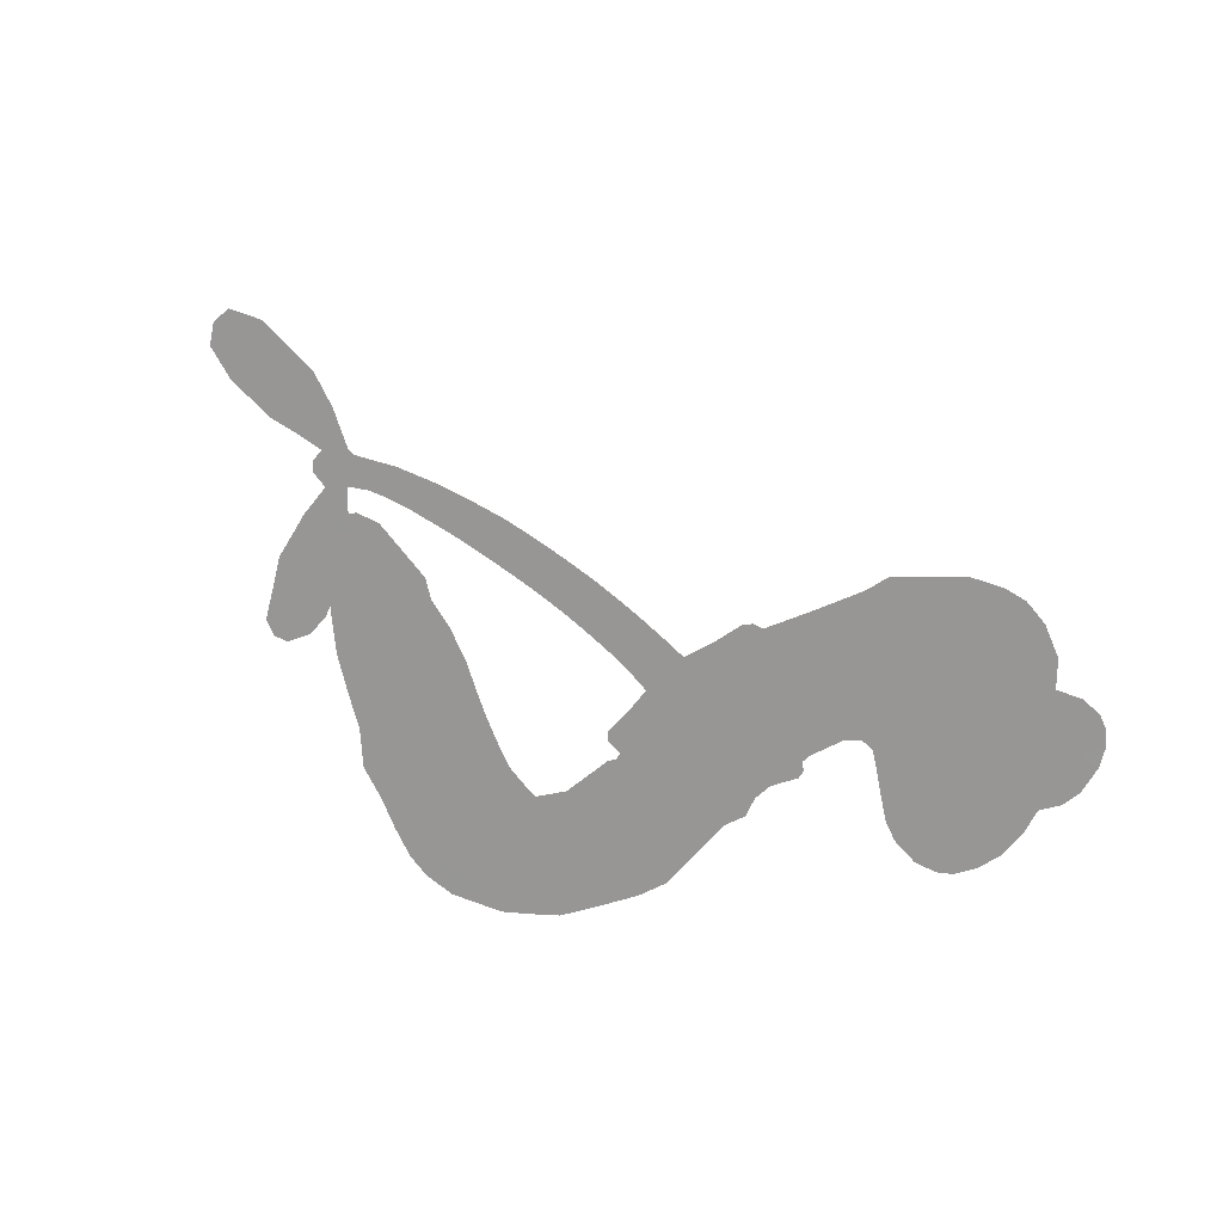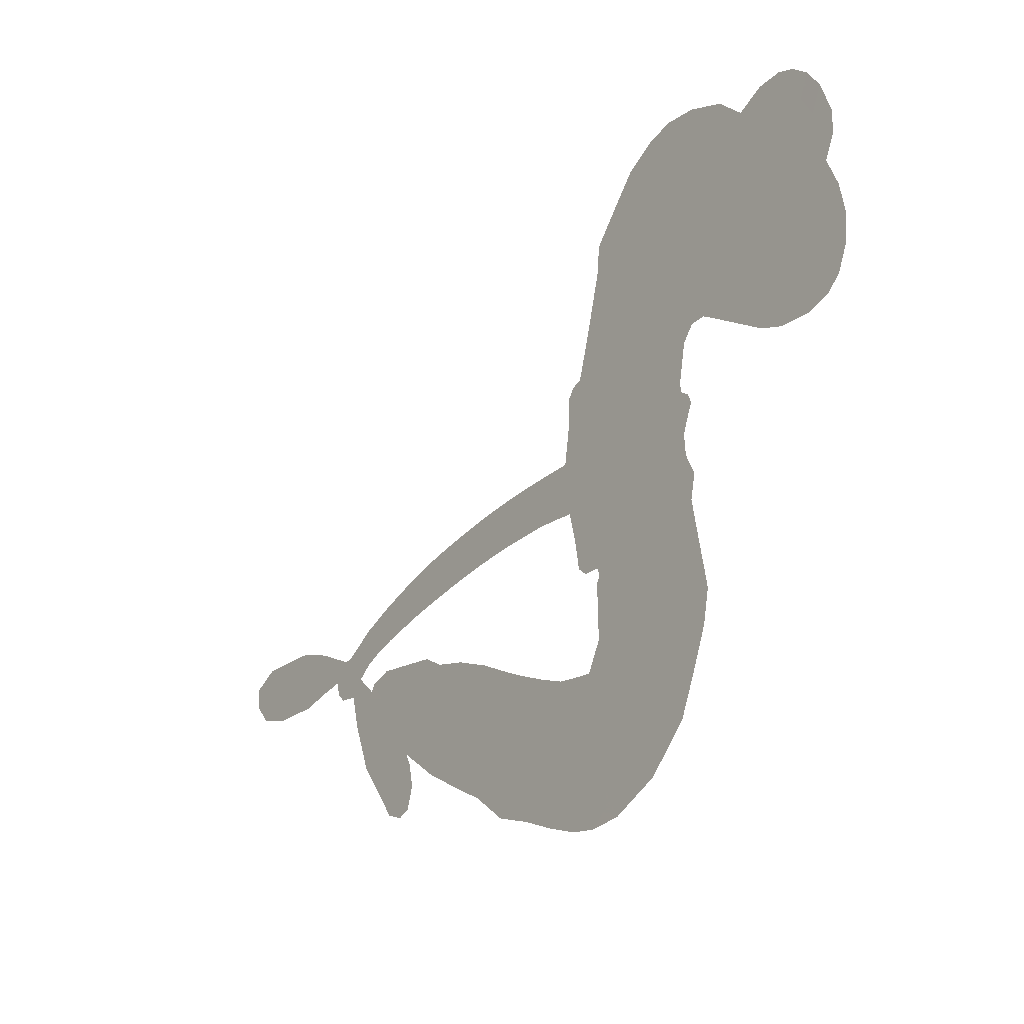
<metadata>
{"format":"obj","ext":"obj","renderer":"f3d","projection":"perspective","resolution":1024,"background":"white","views":[{"elev":-67.9,"azim":127.5,"up":"+Z"},{"elev":-17.7,"azim":-128.6,"up":"+Y"}]}
</metadata>
<code>
v 1320 914.3 0.2257
v 1331 963.7 0.2142
v 1353 1009 0.1893
v 1337 1047 0.1564
v 1338 1083 0.1258
v 1358 1132 0
v 1382 1163 0.102
v 1411 1181 0.135
v 1439 1187 0.1547
v 1479 1180 0.1819
v 1520 1154 0.2241
v 1564 1188 0.2597
v 1627 1204 0.2811
v 1678 1202 0.2947
v 1719 1187 0.3046
v 1768 1154 0.3194
v 1848 1051 0.357
v 1852 1009 0.3705
v 1898 838.1 0.4716
v 1915 830.5 0.486
v 1924 815.3 0.5
v 1936 706.7 0.5272
v 2299 624.4 0.6118
v 2525 504.4 0.6795
v 2537 501.8 0.6864
v 2666 540.6 0.7179
v 2778 531 0.7338
v 2822 502.7 0.7382
v 2821 470.8 0.741
v 2795 441.4 0.75
v 2733 431 0.73
v 2654 438.9 0.7164
v 2563 468.2 0.6913
v 2557 446.9 0.6867
v 2545 434.4 0.6845
v 2512 433.6 0.6806
v 2499 378.3 0.6797
v 2468 300.5 0.6797
v 2399 212.2 0.6797
v 2369 204 0.6797
v 2348 214.8 0.6797
v 2336 252.3 0.6797
v 2344 291.5 0.6797
v 2385 368.6 0.6797
v 2491 462.3 0.6784
v 1926 622.3 0.5463
v 1905 527.8 0.5748
v 1890 517.1 0.5774
v 1862 519.4 0.5876
v 1857 507.2 0.6008
v 1863 495.4 0.6103
v 1860 406.5 0.669
v 1884 359.1 0.7013
v 1951 358.8 0.6935
v 2144 421.2 0.5832
v 2206 438.1 0.546
v 2263 444.9 0.5055
v 2298 461.4 0.4795
v 2414 462.3 0.3786
v 2450 445.7 0.324
v 2464 423.5 0.25
v 2454 390.4 0.3476
v 2424 354.3 0.4048
v 2282 262.9 0.5381
v 2158 207.2 0.6229
v 2100 167.1 0.662
v 2037 153.6 0.6969
v 1925 122.7 0.7854
v 1879 120.9 0.8353
v 1825 132.5 1
v 1747 178.3 0.7852
v 1681 252.4 0.7241
v 1630 383 0.6592
v 1620 435.8 0.64
v 1649 576.5 0.5732
v 1642 614.8 0.5548
v 1659 647.8 0.5366
v 1662 680.8 0.5138
v 1645 726.6 0.488
v 1651 741.3 0.4836
v 1665 749.4 0.475
v 1668 764 0.4601
v 1656 825.9 0.3966
v 1638 850.1 0.3579
v 1613 854.5 0.3262
v 1493 796.1 0.2586
v 1452 786.7 0.2511
v 1398 790.1 0.2439
v 1360 807.8 0.2394
v 1339 829.4 0.2368
v 1324 869.6 0.2319
v 2225 572.9 0.5994
v 2525 488.4 0.682
v 1688 752.2 0.4707
v 1841 520.4 0.5938
v 1862 450.6 0.6381
v 1665 727 0.4874
v 1895 807.2 0.4858
v 1914 575.3 0.5622
v 2369 527.7 0.6359
v 2547 483.3 0.688
v 2437 500.6 0.6569
v 2467 484.1 0.6682
v 1654 704.4 0.4976
v 1854 545.9 0.5788
v 2606 527.2 0.7066
v 2531 461.3 0.6836
v 2582 499.5 0.6984
v 2427 415.8 0.3594
v 2375 241.2 0.6797
v 1696 799.3 0.4356
v 1841 488.5 0.6142
v 1679 702.5 0.5014
v 1387 855.8 0.2382
v 1435 1134 0.1552
v 1630 902.2 0.3324
v 1927 761.6 0.5019
v 1882 544.7 0.574
v 2414 574.8 0.6416
v 2470 544.5 0.6585
v 1807 556.7 0.5787
v 1843 831 0.4567
v 1700 660.2 0.5268
v 1682 874.7 0.378
v 1872 588.9 0.5604
v 2495 493.5 0.6737
v 1789 500.4 0.6088
v 2469 514.8 0.6633
v 2438 532.6 0.6528
v 1687 607.2 0.5563
v 2308 392.3 0.4835
v 2435 415.7 0.6798
v 2782 488.6 0.7367
v 2608 455 0.7065
v 2433 256.7 0.6797
v 1400 1064 0.1614
v 2404 515 0.6462
v 2293 425.1 0.4878
v 2475 422.4 0.6796
v 2242 380.5 0.5314
v 2356 461.9 0.436
v 2335 425.1 0.4558
v 1672 1126 0.2996
v 1898 196.1 0.7746
v 1362 895 0.2303
v 1457 858.4 0.2508
v 1396 1126 0.111
v 1766 759.7 0.4757
v 1797 428 0.6496
v 2723 536.3 0.7265
v 2622 491.5 0.709
v 1372 1041 0.1686
v 1416 991.1 0.2103
v 1406 1027 0.189
v 1472 1030 0.2197
v 1439 1053 0.1922
v 2354 308.9 0.4788
v 2381 424.1 0.4135
v 1686 1163 0.2993
v 1775 1025 0.3529
v 1900 155.6 0.8021
v 1465 821.6 0.2536
v 1554 826 0.2803
v 1423 831.1 0.2454
v 1725 768.3 0.4638
v 1832 428.5 0.6517
v 1813 367.7 0.6851
v 1440 1017 0.2092
v 1471 960.3 0.2398
v 1490 1095 0.2106
v 1430 1093 0.1665
v 1639 1159 0.2852
v 1724 1127 0.3145
v 1815 1028 0.3597
v 1981 136.3 0.7377
v 1850 175.3 0.8371
v 1721 718.4 0.4939
v 1759 842.3 0.4282
v 1471 1065 0.2071
v 1521 1053 0.2406
v 1809 1103 0.3381
v 1690 837.4 0.4059
v 1930 177.1 0.7629
v 1951 239.8 0.7213
v 1733 810.8 0.4387
v 1792 1064 0.3449
v 1874 923.2 0.4135
v 1719 855.7 0.4069
v 1762 1100 0.329
v 1729 941.5 0.3697
v 1802 952.8 0.3864
v 1713 900.5 0.3811
v 1819 988.3 0.3747
v 1764 899.6 0.4007
v 1671 945.6 0.3427
v 1863 965.9 0.3907
v 1683 911.5 0.3617
v 1837 936.6 0.4009
v 1805 908 0.408
v 1844 894.1 0.4239
v 1814 864.1 0.4322
v 1886 880.6 0.4395
v 1799 817.8 0.4521
v 1858 861.8 0.4445
v 1652 878.4 0.3566
v 1811 524.3 0.5947
v 1779 535.1 0.5908
v 1760 599 0.5591
v 1728 496.1 0.6117
v 2760 457.4 0.7369
v 2738 495.5 0.7299
v 2692 502.7 0.722
v 1420 906.7 0.2361
v 1421 868.8 0.2418
v 1848 731.8 0.5029
v 1376 969 0.211
v 1565 901.9 0.2908
v 1850 367.9 0.6893
v 1834 296.8 0.7251
v 1859 327.1 0.7096
v 1826 333 0.705
v 1765 325.1 0.7037
v 1798 308.2 0.7171
v 1893 270.1 0.7315
v 1757 252.9 0.7473
v 1867 292.9 0.7248
v 1848 241.7 0.7615
v 1908 316.7 0.71
v 1770 287 0.7274
v 1654 317.6 0.6901
v 1802 251.3 0.7569
v 1480 1137 0.1933
v 1460 1109 0.1846
v 1601 1172 0.2717
v 1565 1141 0.2538
v 1606 1130 0.2745
v 1570 1084 0.2617
v 1744 1171 0.3118
v 1716 1157 0.3078
v 1856 144.3 0.8842
v 1799 177.4 0.8518
v 1514 995.9 0.2505
v 1789 1128 0.3281
v 1699 1051 0.3236
v 1725 624.1 0.5464
v 1720 574.6 0.5721
v 1781 674.5 0.5222
v 1741 666.7 0.5242
v 1766 638.4 0.5395
v 1808 610.8 0.5533
v 1693 423.9 0.6463
v 2655 507.6 0.7155
v 2669 472.9 0.7185
v 2693 435.5 0.7232
v 2716 465.2 0.7269
v 1393 888.3 0.2347
v 1387 929 0.2253
v 1422 949.2 0.2266
v 1894 732.8 0.5093
v 1834 781 0.4783
v 1384 1002 0.1974
v 1598 888.9 0.3121
v 1597 939.2 0.3038
v 1584 840.7 0.2987
v 1508 851.6 0.2655
v 1555 864.8 0.2851
v 1522 895.6 0.2703
v 1538 948.1 0.2714
v 1862 208.1 0.7878
v 1890 232.8 0.7543
v 1820 212.7 0.7952
v 1779 215.4 0.7847
v 1936 282.2 0.7124
v 2047 385.5 0.6428
v 1944 319.7 0.7002
v 1976 293.5 0.6932
v 1999 370.9 0.6703
v 1994 253.8 0.6962
v 1984 213.9 0.7136
v 2051 307.2 0.6548
v 1979 332.8 0.6848
v 1949 205.9 0.7373
v 2012 184.4 0.7058
v 2015 288.3 0.6767
v 2019 332.7 0.666
v 2062 195.9 0.6752
v 2054 346.7 0.6458
v 2056 250.7 0.6647
v 2119 324.8 0.6146
v 2022 227.7 0.6883
v 2095 402.8 0.6131
v 2083 325.5 0.6342
v 2084 283.3 0.6426
v 2103 361.8 0.6166
v 2111 235.6 0.6397
v 2156 367 0.5857
v 1918 358.1 0.7027
v 1531 1112 0.2353
v 1503 1026 0.2374
v 1482 998.6 0.2343
v 1535 1023 0.2548
v 1554 1052 0.2592
v 1551 986.8 0.2708
v 1615 1042 0.2913
v 1569 1019 0.2734
v 1593 983.3 0.2928
v 1632 964.8 0.3173
v 1643 932.7 0.3315
v 1671 1003 0.3253
v 1625 1004 0.3044
v 1723 1086 0.3226
v 1683 1088 0.3098
v 1740 1048 0.337
v 1636 1093 0.291
v 1657 1053 0.3071
v 1717 1006 0.3424
v 1753 560.5 0.5786
v 1725 535.4 0.5919
v 1635 505.3 0.6113
v 1684 548.7 0.5866
v 1642 540.8 0.5936
v 1667 516.4 0.6036
v 1663 464.3 0.628
v 1788 583.8 0.5663
v 1835 583.9 0.5645
v 1851 629.4 0.5454
v 1655 415.5 0.6483
v 1725 301.7 0.7103
v 1351 933 0.2217
v 1892 770.3 0.4951
v 1797 778.4 0.472
v 1767 800.3 0.4535
v 1802 729.9 0.4968
v 1862 800.4 0.4769
v 1523 811 0.2675
v 1566 934.8 0.2876
v 1505 959.9 0.2543
v 1487 919.2 0.2533
v 1451 926.4 0.2406
v 2099 201.8 0.6543
v 2131 279.4 0.6182
v 1538 1081 0.2449
v 1602 1095 0.2761
v 1696 973.8 0.3446
v 1701 465.2 0.6271
v 1745 433.6 0.6437
v 1627 470.4 0.6271
v 1888 624.2 0.5475
v 1911 666.9 0.5353
v 1817 653.6 0.5342
v 1861 679.6 0.5264
v 1861 761.2 0.4925
v 1763 714.8 0.4999
v 1486 881.1 0.2572
v 2152 245.9 0.6153
v 2221 234.7 0.5793
v 2201 301.3 0.5739
v 2190 220.8 0.6006
v 2191 260.4 0.5895
v 2232 275.1 0.5625
v 2167 285.9 0.5968
v 2170 327.7 0.5858
v 2251 327.1 0.538
v 2200 362.4 0.561
v 2210 399.9 0.5482
v 2242 416.3 0.525
v 2175 429.4 0.5649
v 2077 606.9 0.5668
v 2123 674.9 0.5732
v 1892 697.7 0.5228
v 1823 694.4 0.5162
v 2265 294.2 0.5385
v 2305 332.4 0.5021
v 2318 286 0.5102
v 2356 381 0.4493
v 2177 395 0.569
v 2002 618.5 0.5522
v 2326 362.1 0.4787
v 2389 331.7 0.4437
v 2357 345.8 0.4618
v 2390 368.1 0.4252
v 2031 692.8 0.5547
v 1944 676.7 0.5374
v 1984 700.2 0.5441
v 2394 287.6 0.6797
v 2431 294.7 0.6797
v 2441 351.8 0.6797
v 2364 330 0.6797
v 2405 327.2 0.6797
v 1375 1093 0.1157
v 1809 467.1 0.6274
v 1772 463.5 0.6288
v 1766 940.4 0.3826
v 1773 982.6 0.3671
v 1781 868.5 0.4213
v 1713 214.8 0.7518
v 1719 253.5 0.7348
v 2128 388.3 0.5978
v 1684 365.3 0.6725
v 1727 350.4 0.685
v 1767 378.1 0.6748
v 1715 389.8 0.6639
v 1795 393.9 0.6685
v 1744 399.5 0.6614
v 2217 332.9 0.5572
v 2278 362.6 0.5116
v 2273 396.6 0.5075
v 2002 660.6 0.5506
v 1964 621.1 0.5468
v 2042 636.3 0.5592
v 2077 684.5 0.564
v 2152 591.6 0.5828
v 2087 645.5 0.5674
v 2114 599.7 0.5747
v 2212 651.5 0.5922
v 2141 634.2 0.5786
v 2187 618.1 0.5888
v 2168 663.7 0.5826
v 2189 582.6 0.591
v 2483 339.8 0.6797
v 2460 385.4 0.6797
v 2410 392.1 0.6797
v 1738 976.8 0.3594
v 1642 350.3 0.6737
v 1692 324.1 0.6931
v 1667 284.9 0.7075
v 1700 282.6 0.7149
v 1968 652.5 0.545
v 2357 600.9 0.6259
v 2374 565.3 0.6334
v 2298 551.8 0.6169
v 2334 540.3 0.6262
v 2326 577.8 0.6213
v 2284 589.4 0.6111
v 2256 638.4 0.6019
v 2229 610.8 0.5981
v 1974 180.2 0.7309
v 1948 148.4 0.7601
f 112 206 391
f 186 160 174
f 75 130 76
f 203 122 201
f 105 121 206
f 45 107 93
f 51 50 112
f 123 78 77
f 89 88 114
f 125 118 99
f 1 91 145
f 162 164 87
f 25 108 106
f 43 42 110
f 80 79 97
f 126 93 24
f 58 138 142
f 179 299 180
f 128 129 102
f 105 125 325
f 52 166 167
f 143 159 172
f 240 176 70
f 142 138 131
f 176 240 161
f 223 231 219
f 59 158 109
f 95 112 50
f 117 21 98
f 113 94 97
f 97 104 113
f 104 78 113
f 349 383 22
f 166 112 391
f 105 95 49
f 74 73 327
f 51 112 96
f 82 94 111
f 107 34 101
f 52 218 53
f 323 345 322
f 203 260 122
f 90 89 114
f 167 221 218
f 145 256 257
f 91 90 114
f 298 232 170
f 98 19 334
f 282 183 437
f 77 76 130
f 4 3 152
f 152 5 4
f 56 365 366
f 45 126 103
f 115 9 8
f 8 7 147
f 45 139 36
f 106 151 252
f 147 7 6
f 381 158 375
f 114 145 91
f 246 208 245
f 136 154 156
f 10 9 115
f 19 122 334
f 205 83 124
f 17 174 18
f 84 205 116
f 165 111 94
f 182 83 111
f 162 146 164
f 239 15 159
f 206 207 127
f 129 137 102
f 236 234 235
f 350 250 326
f 172 159 14
f 180 302 342
f 126 45 93
f 322 318 320
f 239 238 15
f 211 150 212
f 5 152 390
f 136 152 154
f 25 93 101
f 31 30 210
f 107 45 36
f 124 192 197
f 161 183 144
f 119 430 137
f 120 119 129
f 296 364 376
f 359 361 355
f 287 274 285
f 363 373 406
f 276 285 281
f 50 49 95
f 53 218 220
f 275 54 297
f 49 48 118
f 126 128 103
f 274 287 294
f 58 57 138
f 78 123 113
f 407 406 131
f 118 105 49
f 375 158 142
f 68 161 69
f 61 109 62
f 421 139 132
f 109 60 59
f 166 52 96
f 423 394 160
f 60 109 61
f 348 349 351
f 85 84 116
f 141 58 142
f 162 87 86
f 43 110 385
f 134 32 151
f 386 385 135
f 110 42 41
f 110 135 385
f 102 103 128
f 57 366 407
f 40 110 41
f 40 39 110
f 421 387 420
f 119 137 129
f 141 158 59
f 37 36 139
f 105 206 95
f 47 118 48
f 94 81 97
f 95 206 112
f 430 433 432
f 432 100 430
f 413 416 369
f 82 81 94
f 177 165 94
f 98 20 19
f 98 21 20
f 97 79 104
f 63 62 109
f 108 151 106
f 117 330 259
f 210 133 211
f 93 107 101
f 83 82 111
f 259 22 117
f 348 99 46
f 47 99 118
f 24 93 25
f 132 139 45
f 35 34 107
f 126 24 128
f 101 34 33
f 118 125 105
f 130 123 77
f 115 8 147
f 128 24 120
f 108 101 33
f 27 133 28
f 108 33 134
f 255 253 254
f 185 111 165
f 28 133 29
f 133 30 29
f 129 128 120
f 110 39 135
f 159 15 14
f 145 114 256
f 193 160 394
f 101 108 25
f 389 388 385
f 36 35 107
f 168 154 153
f 81 80 97
f 372 373 363
f 151 108 134
f 214 114 164
f 145 257 329
f 163 265 335
f 179 233 171
f 390 6 5
f 147 390 171
f 113 123 177
f 177 123 248
f 209 346 392
f 397 396 225
f 261 154 152
f 27 150 211
f 253 252 151
f 152 136 390
f 3 2 216
f 168 169 300
f 261 152 3
f 168 156 154
f 261 153 154
f 234 236 172
f 179 156 155
f 147 171 115
f 64 374 372
f 375 380 381
f 141 142 158
f 142 131 375
f 172 14 13
f 143 173 239
f 308 205 197
f 196 198 187
f 283 175 67
f 161 144 176
f 264 266 163
f 214 146 213
f 85 262 264
f 262 85 116
f 114 88 164
f 87 164 88
f 177 94 113
f 332 148 331
f 112 166 96
f 166 149 403
f 346 209 345
f 223 219 221
f 169 168 153
f 155 156 168
f 265 162 86
f 162 265 146
f 179 180 170
f 11 10 232
f 136 156 171
f 171 156 179
f 12 234 13
f 172 13 234
f 173 311 189
f 189 311 313
f 16 173 189
f 200 198 199
f 288 280 284
f 183 282 144
f 270 184 224
f 70 176 241
f 245 248 123
f 148 165 177
f 188 194 192
f 188 182 185
f 179 155 299
f 179 170 233
f 299 300 242
f 301 302 180
f 188 192 124
f 17 181 186
f 83 182 124
f 438 161 68
f 437 283 279
f 288 290 286
f 220 226 228
f 332 165 148
f 188 185 178
f 17 186 174
f 189 186 181
f 174 193 18
f 185 182 111
f 202 187 200
f 182 188 124
f 16 189 243
f 311 173 312
f 189 313 186
f 194 190 192
f 18 193 196
f 194 188 178
f 190 195 197
f 160 193 174
f 198 196 193
f 122 204 201
f 393 194 199
f 160 313 316
f 304 314 343
f 190 197 192
f 198 193 191
f 197 195 308
f 199 191 393
f 198 191 199
f 395 194 178
f 198 200 187
f 201 200 199
f 204 19 202
f 395 199 194
f 201 395 203
f 332 178 185
f 204 202 200
f 260 331 333
f 201 204 200
f 19 204 122
f 83 205 84
f 197 205 124
f 207 206 121
f 206 127 391
f 324 317 207
f 130 320 246
f 250 350 249
f 123 130 245
f 127 207 209
f 207 121 324
f 30 133 210
f 133 27 211
f 150 26 212
f 210 211 255
f 252 212 26
f 253 255 212
f 146 354 339
f 258 153 216
f 146 214 164
f 256 214 213
f 353 247 333
f 348 46 349
f 2 1 329
f 216 257 258
f 307 263 308
f 354 267 338
f 52 167 218
f 221 220 218
f 221 167 223
f 269 270 227
f 219 226 220
f 53 220 228
f 167 222 223
f 219 220 221
f 402 400 404
f 328 225 229
f 222 229 223
f 269 227 271
f 226 227 224
f 224 273 228
f 397 72 396
f 71 70 241
f 227 226 219
f 226 224 228
f 223 229 231
f 144 269 176
f 273 224 184
f 297 53 228
f 399 251 327
f 231 229 225
f 400 402 399
f 426 427 425
f 71 241 272
f 219 231 227
f 10 115 232
f 233 115 171
f 170 232 233
f 115 233 232
f 11 235 12
f 234 12 235
f 11 232 298
f 236 143 172
f 235 11 298
f 235 237 343
f 299 301 180
f 237 302 304
f 143 239 159
f 173 16 238
f 173 238 239
f 70 69 240
f 161 240 69
f 176 269 271
f 271 231 272
f 338 268 337
f 262 263 217
f 314 312 143
f 189 181 243
f 316 313 244
f 246 245 130
f 249 248 245
f 319 322 321
f 318 207 317
f 250 249 208
f 215 260 333
f 249 245 208
f 248 247 353
f 250 208 324
f 247 248 249
f 325 250 324
f 325 326 250
f 230 399 424
f 400 222 401
f 106 252 26
f 253 151 32
f 255 254 31
f 212 252 253
f 210 255 31
f 253 32 254
f 212 255 211
f 214 256 114
f 257 256 213
f 257 213 258
f 216 2 329
f 339 258 213
f 169 153 258
f 330 117 98
f 326 351 350
f 331 260 203
f 259 330 352
f 3 216 261
f 153 261 216
f 263 262 116
f 266 264 262
f 310 304 305
f 301 242 303
f 265 266 267
f 266 262 217
f 267 266 217
f 265 163 266
f 268 267 217
f 268 338 267
f 263 336 217
f 268 303 337
f 270 269 144
f 227 231 271
f 270 144 282
f 227 270 224
f 272 231 225
f 176 271 241
f 272 225 396
f 241 271 272
f 184 278 276
f 228 273 275
f 276 284 285
f 285 274 277
f 273 276 275
f 284 276 278
f 184 276 273
f 54 275 281
f 175 283 437
f 276 281 275
f 279 184 282
f 278 184 279
f 437 279 282
f 290 288 284
f 376 398 296
f 277 54 281
f 282 184 270
f 438 183 161
f 66 286 67
f 67 286 283
f 279 290 278
f 284 280 285
f 285 280 287
f 277 281 285
f 340 65 295
f 278 290 284
f 292 287 280
f 294 287 292
f 340 286 66
f 341 293 295
f 292 280 293
f 358 359 355
f 279 283 290
f 286 290 283
f 293 280 288
f 291 294 398
f 294 292 289
f 295 293 288
f 289 292 293
f 294 289 296
f 294 291 274
f 340 288 286
f 293 341 289
f 361 362 341
f 365 376 364
f 342 170 180
f 275 297 228
f 237 235 298
f 300 299 155
f 301 299 242
f 168 300 155
f 337 300 169
f 242 337 303
f 342 302 237
f 305 301 303
f 311 312 244
f 336 303 268
f 307 310 306
f 301 305 302
f 305 303 306
f 303 336 306
f 304 302 305
f 307 306 263
f 305 306 310
f 308 263 116
f 307 195 309
f 308 116 205
f 195 307 308
f 309 344 316
f 309 244 315
f 307 309 310
f 315 310 309
f 312 173 143
f 313 311 244
f 314 143 236
f 315 312 314
f 244 309 316
f 186 313 160
f 343 314 236
f 315 314 304
f 315 304 310
f 244 312 315
f 344 309 195
f 393 394 423
f 208 246 317
f 318 317 246
f 75 320 130
f 207 318 209
f 323 251 345
f 320 318 246
f 320 321 322
f 322 319 323
f 320 75 321
f 318 322 209
f 347 74 323
f 327 323 74
f 317 324 208
f 325 324 121
f 105 325 121
f 326 325 125
f 348 326 125
f 350 247 249
f 230 425 399
f 323 327 251
f 427 397 328
f 73 399 327
f 145 329 1
f 216 329 257
f 334 330 98
f 215 352 260
f 332 331 203
f 331 148 333
f 178 332 203
f 332 185 165
f 353 333 148
f 371 247 350
f 122 260 334
f 334 260 352
f 336 263 306
f 265 86 335
f 268 217 336
f 300 337 242
f 337 169 338
f 169 258 339
f 265 354 146
f 146 339 213
f 169 339 338
f 65 340 66
f 288 340 295
f 65 355 295
f 341 295 355
f 237 298 342
f 170 342 298
f 235 343 236
f 304 343 237
f 195 190 344
f 423 344 190
f 346 345 251
f 322 345 209
f 399 425 400
f 391 392 149
f 99 348 125
f 323 319 347
f 413 410 368
f 259 370 22
f 215 351 370
f 326 348 351
f 371 333 247
f 370 351 349
f 371 215 333
f 259 352 215
f 334 352 330
f 148 177 353
f 248 353 177
f 267 354 265
f 339 354 338
f 360 363 357
f 289 341 362
f 357 359 360
f 358 356 359
f 364 140 365
f 360 359 356
f 355 65 358
f 361 359 357
f 356 64 360
f 364 405 140
f 361 357 362
f 355 361 341
f 357 363 405
f 289 362 296
f 360 64 372
f 374 157 373
f 296 362 364
f 362 357 405
f 366 365 140
f 398 376 55
f 366 140 407
f 56 366 57
f 417 415 418
f 365 56 367
f 428 384 383
f 22 370 349
f 215 370 259
f 350 351 371
f 215 371 351
f 373 157 380
f 363 360 372
f 378 375 131
f 373 378 406
f 372 374 373
f 381 380 379
f 365 367 376
f 55 376 367
f 377 410 408
f 46 383 349
f 406 378 131
f 373 380 378
f 63 381 379
f 380 375 378
f 157 379 380
f 63 109 381
f 158 381 109
f 408 382 384
f 22 383 384
f 386 135 38
f 377 408 428
f 428 46 409
f 385 386 389
f 387 386 38
f 389 44 388
f 421 420 37
f 422 44 387
f 386 387 389
f 43 385 388
f 44 389 387
f 171 390 136
f 6 390 147
f 392 391 127
f 166 391 149
f 209 392 127
f 149 392 346
f 394 393 191
f 190 194 393
f 193 394 191
f 423 160 316
f 203 395 178
f 199 395 201
f 272 396 71
f 222 328 229
f 328 397 225
f 291 398 55
f 294 296 398
f 400 328 222
f 401 222 167
f 399 402 251
f 167 403 401
f 404 149 346
f 404 400 401
f 346 251 402
f 166 403 167
f 404 403 149
f 404 401 403
f 346 402 404
f 140 405 363
f 362 405 364
f 407 131 138
f 363 406 140
f 407 138 57
f 140 406 407
f 410 377 368
f 413 411 410
f 428 408 384
f 382 408 410
f 413 414 416
f 382 410 411
f 369 411 413
f 416 414 412
f 436 434 435
f 413 368 414
f 417 416 412
f 92 436 419
f 418 369 416
f 417 419 436
f 139 421 37
f 417 418 416
f 417 412 419
f 387 38 420
f 422 421 132
f 344 423 316
f 421 422 387
f 393 423 190
f 72 397 427
f 399 73 424
f 400 425 328
f 425 427 328
f 425 230 426
f 72 427 426
f 46 428 383
f 377 428 409
f 119 429 430
f 137 430 100
f 432 433 431
f 429 23 433
f 434 431 433
f 433 430 429
f 434 433 23
f 415 417 436
f 92 431 434
f 434 436 92
f 434 23 435
f 415 436 435
f 437 183 438
f 68 175 438
f 437 438 175

</code>
